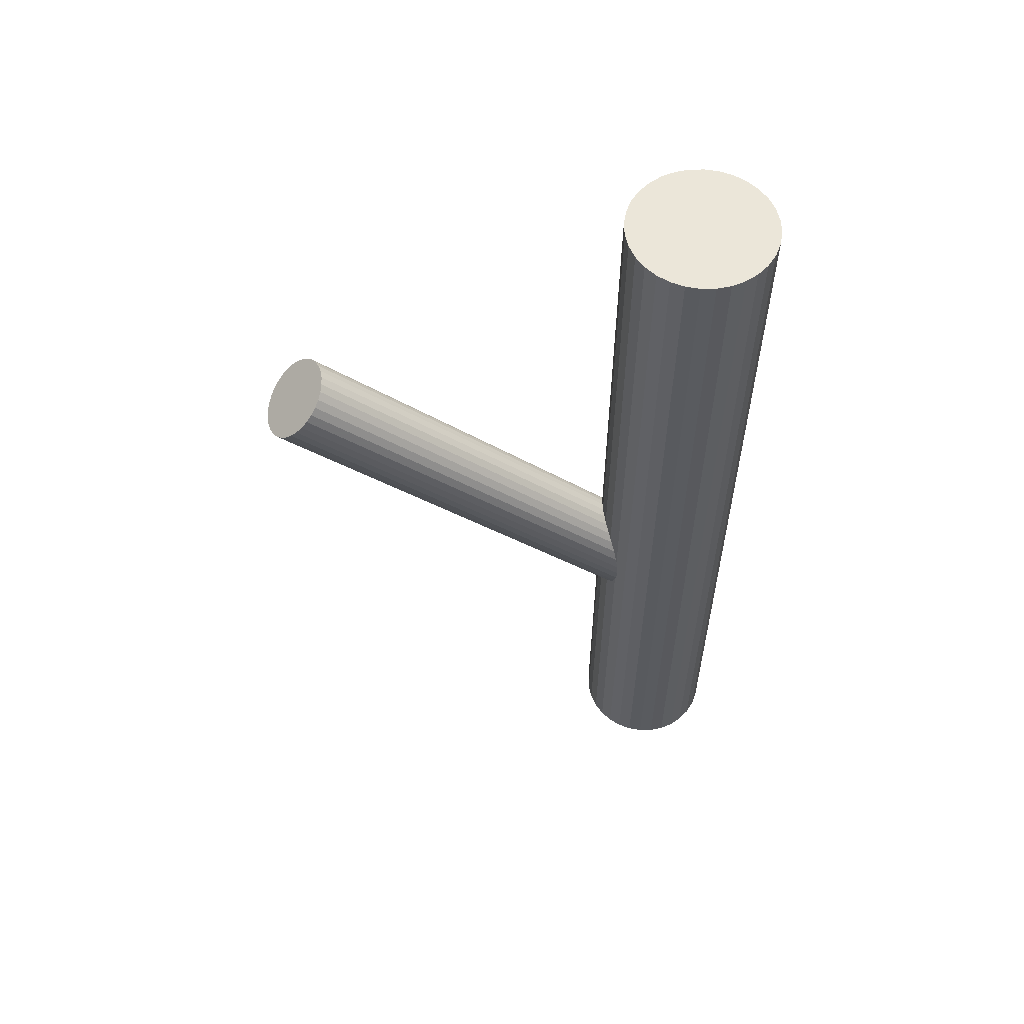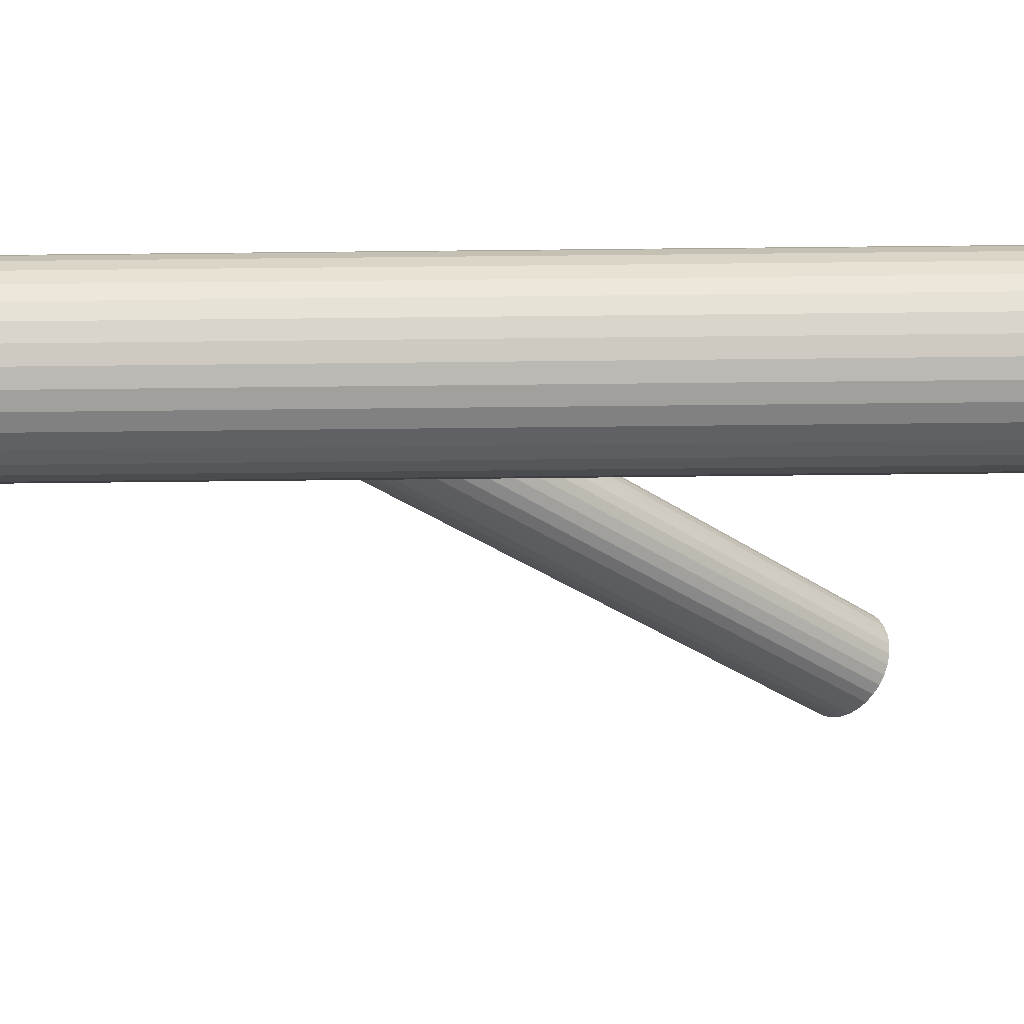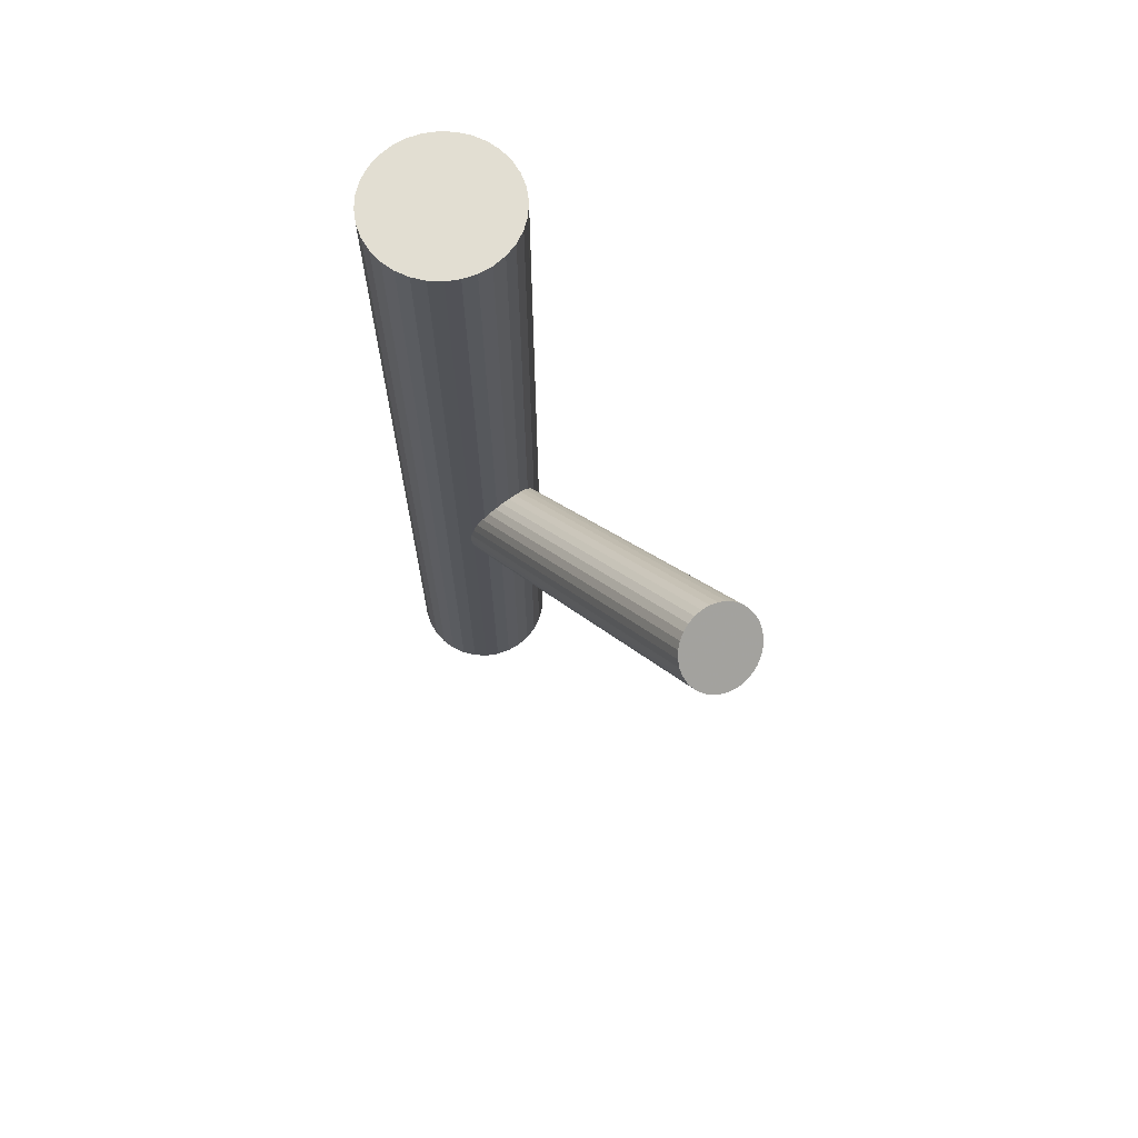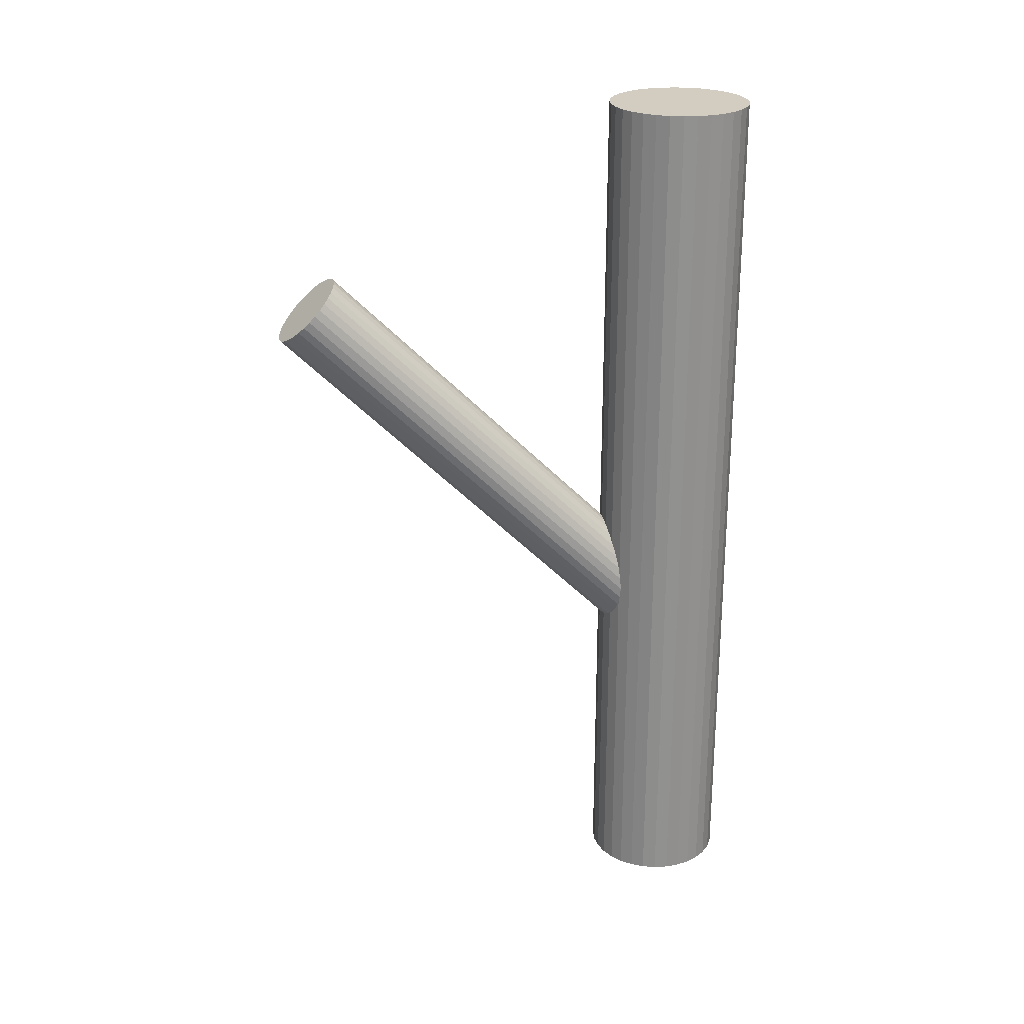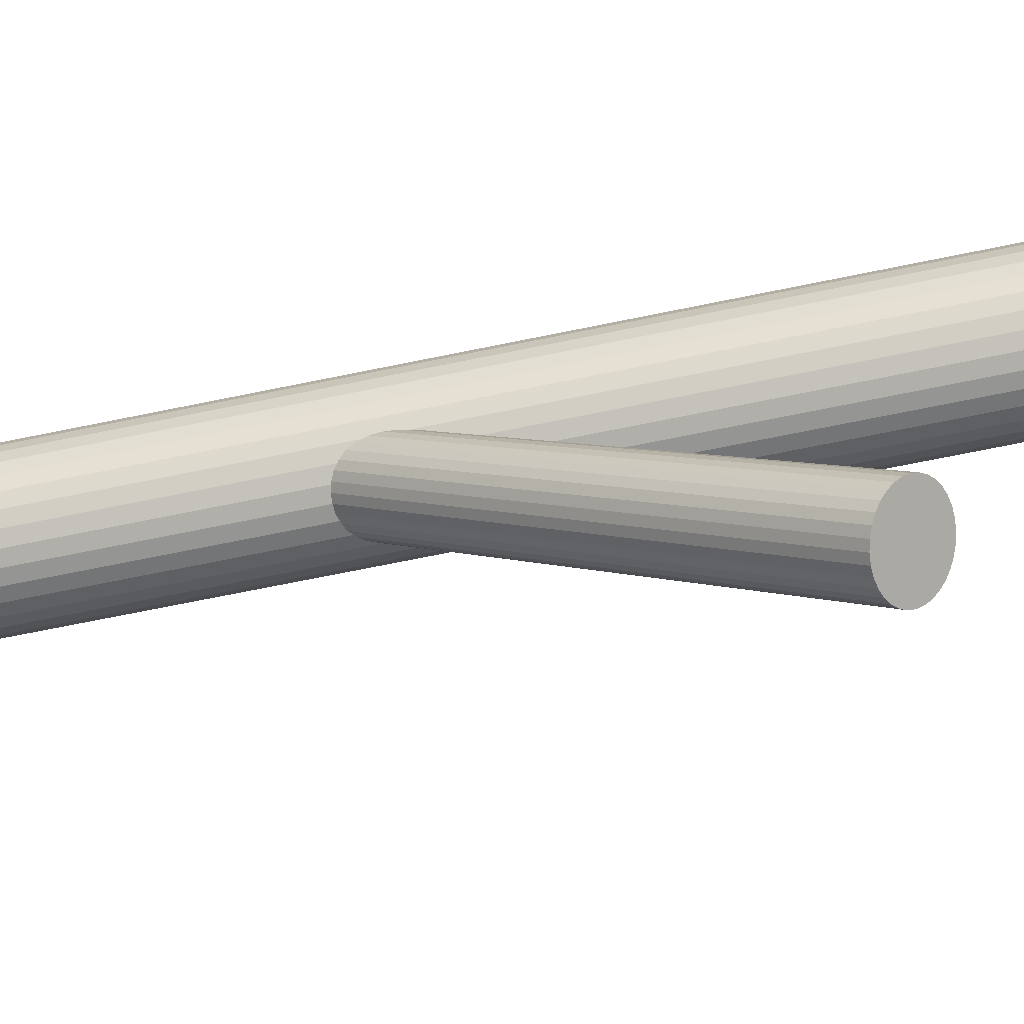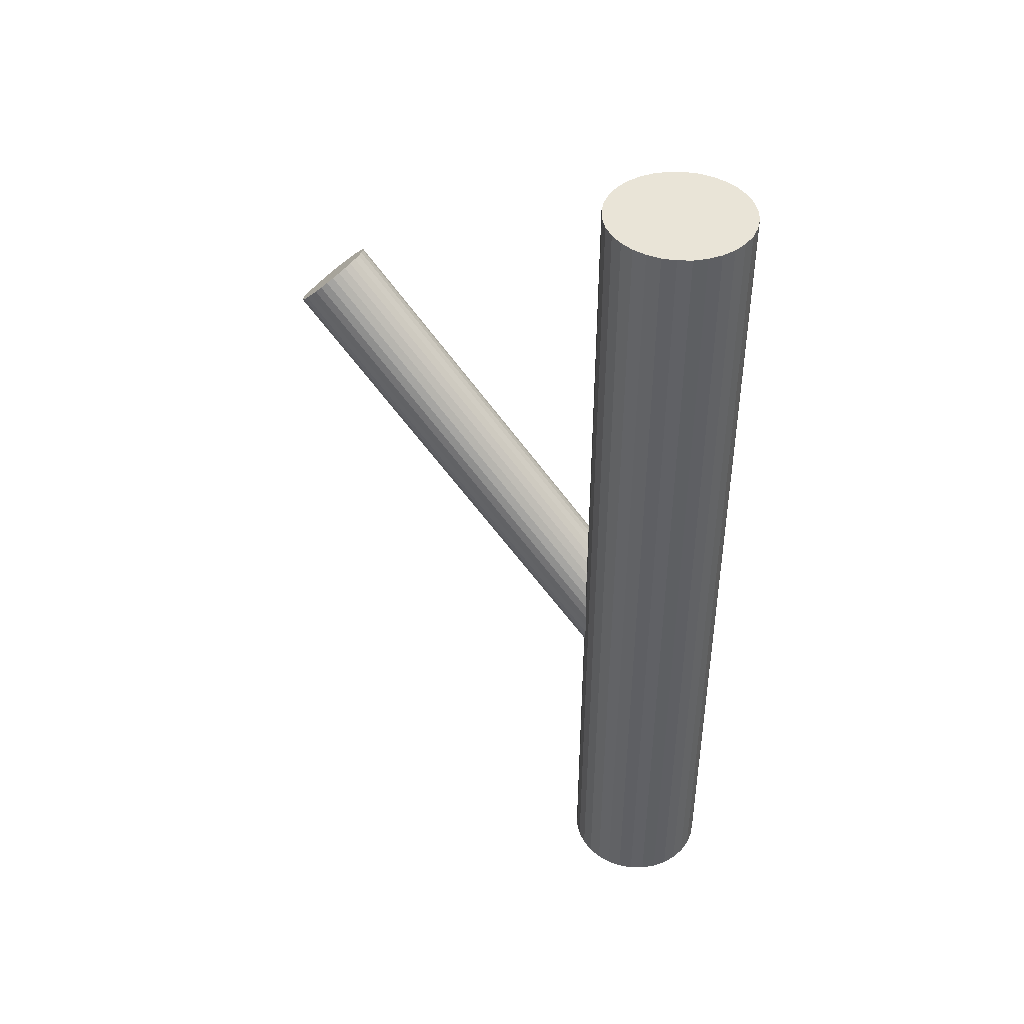
<metadata>
{"format":"obj","ext":"obj","renderer":"f3d","projection":"perspective","resolution":1024,"background":"white","views":[{"elev":57.4,"azim":83.5,"up":"+Z"},{"elev":57.8,"azim":-90.7,"up":"+Y"},{"elev":67.9,"azim":-36.8,"up":"+Z"},{"elev":24.5,"azim":79.6,"up":"+Z"},{"elev":-72.7,"azim":-78.6,"up":"+Y"},{"elev":43.1,"azim":118.8,"up":"+Z"}]}
</metadata>
<code>
v 0 0.2277 -0.1273
v 0 -0.2088 0.3092
v 0 0.2748 -0.5
v 0 0.2748 0.5
v 0 0.1947 -0.5
v 0 0.1947 0.5
v 0 0.1947 -0.1604
v 0 -0.2418 0.2762
v -0 0.1145 -0.5
v -0 0.1145 0.5
v -0 0.1617 -0.1934
v -0 -0.2748 0.2432
v -0.009111 0.2271 -0.128
v -0.009111 -0.2094 0.3086
v -0.009111 0.1623 -0.1927
v -0.009111 -0.2742 0.2438
v 0.07403 0.2253 -0.5
v 0.07403 0.2253 0.5
v 0.07403 0.164 -0.5
v 0.07403 0.164 0.5
v 0.04315 0.2073 -0.1477
v 0.04315 -0.2291 0.2888
v 0.04315 0.182 -0.173
v 0.04315 -0.2544 0.2635
v 0.02595 0.1672 -0.1878
v 0.02595 -0.2692 0.2487
v 0.02595 0.2221 -0.1329
v 0.02595 -0.2143 0.3036
v 0.01787 0.2252 -0.1299
v 0.01787 -0.2113 0.3067
v 0.01787 0.1642 -0.1909
v 0.01787 -0.2723 0.2457
v -0.08013 0.1947 -0.5
v -0.08013 0.1947 0.5
v -0.0467 0.1947 -0.1604
v -0.0467 -0.2418 0.2762
v 0.0458 0.2011 -0.1539
v 0.0458 -0.2353 0.2826
v 0.0458 0.1882 -0.1668
v 0.0458 -0.2482 0.2697
v 0.03883 0.1763 -0.1787
v 0.03883 -0.2601 0.2578
v 0.03883 0.213 -0.142
v 0.03883 -0.2234 0.2945
v -0.05666 0.2513 -0.5
v -0.05666 0.2513 0.5
v -0.05666 0.138 -0.5
v -0.05666 0.138 0.5
v 0.07859 0.2103 -0.5
v 0.07859 0.2103 0.5
v 0.07859 0.179 -0.5
v 0.07859 0.179 0.5
v 0.04452 0.2613 -0.5
v 0.04452 0.2613 0.5
v 0.04452 0.1281 -0.5
v 0.04452 0.1281 0.5
v -0.01563 0.1161 -0.5
v -0.01563 0.1161 0.5
v -0.01563 0.2733 -0.5
v -0.01563 0.2733 0.5
v -0.03067 0.1206 -0.5
v -0.03067 0.1206 0.5
v -0.03067 0.2687 -0.5
v -0.03067 0.2687 0.5
v -0.03302 0.1713 -0.1837
v -0.03302 -0.2651 0.2528
v -0.03302 0.218 -0.137
v -0.03302 -0.2184 0.2995
v 0.06663 0.1502 -0.5
v 0.06663 0.1502 0.5
v 0.06663 0.2392 -0.5
v 0.06663 0.2392 0.5
v -0.06663 0.1502 -0.5
v -0.06663 0.1502 0.5
v -0.06663 0.2392 -0.5
v -0.06663 0.2392 0.5
v 0.03302 0.1713 -0.1837
v 0.03302 -0.2651 0.2528
v 0.03302 0.218 -0.137
v 0.03302 -0.2184 0.2995
v 0.03067 0.1206 -0.5
v 0.03067 0.1206 0.5
v 0.03067 0.2687 -0.5
v 0.03067 0.2687 0.5
v 0.01563 0.1161 -0.5
v 0.01563 0.1161 0.5
v 0.01563 0.2733 -0.5
v 0.01563 0.2733 0.5
v -0.04452 0.2613 -0.5
v -0.04452 0.2613 0.5
v -0.04452 0.1281 -0.5
v -0.04452 0.1281 0.5
v -0.07859 0.2103 -0.5
v -0.07859 0.2103 0.5
v -0.07859 0.179 -0.5
v -0.07859 0.179 0.5
v 0.05666 0.2513 -0.5
v 0.05666 0.2513 0.5
v 0.05666 0.138 -0.5
v 0.05666 0.138 0.5
v -0.03883 0.1763 -0.1787
v -0.03883 -0.2601 0.2578
v -0.03883 0.213 -0.142
v -0.03883 -0.2234 0.2945
v -0.0458 0.2011 -0.1539
v -0.0458 -0.2353 0.2826
v -0.0458 0.1882 -0.1668
v -0.0458 -0.2482 0.2697
v 0.0467 0.1947 -0.1604
v 0.0467 -0.2418 0.2762
v 0.08013 0.1947 -0.5
v 0.08013 0.1947 0.5
v -0.01787 0.2252 -0.1299
v -0.01787 -0.2113 0.3067
v -0.01787 0.1642 -0.1909
v -0.01787 -0.2723 0.2457
v -0.02595 0.1672 -0.1878
v -0.02595 -0.2692 0.2487
v -0.02595 0.2221 -0.1329
v -0.02595 -0.2143 0.3036
v -0.04315 0.2073 -0.1477
v -0.04315 -0.2291 0.2888
v -0.04315 0.182 -0.173
v -0.04315 -0.2544 0.2635
v -0.07403 0.2253 -0.5
v -0.07403 0.2253 0.5
v -0.07403 0.164 -0.5
v -0.07403 0.164 0.5
v 0.009111 0.2271 -0.128
v 0.009111 -0.2094 0.3086
v 0.009111 0.1623 -0.1927
v 0.009111 -0.2742 0.2438
f 111 5 49
f 111 49 112
f 112 49 50
f 112 50 6
f 49 5 17
f 49 17 50
f 50 17 18
f 50 18 6
f 17 5 71
f 17 71 18
f 18 71 72
f 18 72 6
f 71 5 97
f 71 97 72
f 72 97 98
f 72 98 6
f 97 5 53
f 97 53 98
f 98 53 54
f 98 54 6
f 53 5 83
f 53 83 54
f 54 83 84
f 54 84 6
f 83 5 87
f 83 87 84
f 84 87 88
f 84 88 6
f 87 5 3
f 87 3 88
f 88 3 4
f 88 4 6
f 3 5 59
f 3 59 4
f 4 59 60
f 4 60 6
f 59 5 63
f 59 63 60
f 60 63 64
f 60 64 6
f 63 5 89
f 63 89 64
f 64 89 90
f 64 90 6
f 89 5 45
f 89 45 90
f 90 45 46
f 90 46 6
f 45 5 75
f 45 75 46
f 46 75 76
f 46 76 6
f 75 5 125
f 75 125 76
f 76 125 126
f 76 126 6
f 125 5 93
f 125 93 126
f 126 93 94
f 126 94 6
f 93 5 33
f 93 33 94
f 94 33 34
f 94 34 6
f 33 5 95
f 33 95 34
f 34 95 96
f 34 96 6
f 95 5 127
f 95 127 96
f 96 127 128
f 96 128 6
f 127 5 73
f 127 73 128
f 128 73 74
f 128 74 6
f 73 5 47
f 73 47 74
f 74 47 48
f 74 48 6
f 47 5 91
f 47 91 48
f 48 91 92
f 48 92 6
f 91 5 61
f 91 61 92
f 92 61 62
f 92 62 6
f 61 5 57
f 61 57 62
f 62 57 58
f 62 58 6
f 57 5 9
f 57 9 58
f 58 9 10
f 58 10 6
f 9 5 85
f 9 85 10
f 10 85 86
f 10 86 6
f 85 5 81
f 85 81 86
f 86 81 82
f 86 82 6
f 81 5 55
f 81 55 82
f 82 55 56
f 82 56 6
f 55 5 99
f 55 99 56
f 56 99 100
f 56 100 6
f 99 5 69
f 99 69 100
f 100 69 70
f 100 70 6
f 69 5 19
f 69 19 70
f 70 19 20
f 70 20 6
f 19 5 51
f 19 51 20
f 20 51 52
f 20 52 6
f 51 5 111
f 51 111 52
f 52 111 112
f 52 112 6
f 109 7 37
f 109 37 110
f 110 37 38
f 110 38 8
f 37 7 21
f 37 21 38
f 38 21 22
f 38 22 8
f 21 7 43
f 21 43 22
f 22 43 44
f 22 44 8
f 43 7 79
f 43 79 44
f 44 79 80
f 44 80 8
f 79 7 27
f 79 27 80
f 80 27 28
f 80 28 8
f 27 7 29
f 27 29 28
f 28 29 30
f 28 30 8
f 29 7 129
f 29 129 30
f 30 129 130
f 30 130 8
f 129 7 1
f 129 1 130
f 130 1 2
f 130 2 8
f 1 7 13
f 1 13 2
f 2 13 14
f 2 14 8
f 13 7 113
f 13 113 14
f 14 113 114
f 14 114 8
f 113 7 119
f 113 119 114
f 114 119 120
f 114 120 8
f 119 7 67
f 119 67 120
f 120 67 68
f 120 68 8
f 67 7 103
f 67 103 68
f 68 103 104
f 68 104 8
f 103 7 121
f 103 121 104
f 104 121 122
f 104 122 8
f 121 7 105
f 121 105 122
f 122 105 106
f 122 106 8
f 105 7 35
f 105 35 106
f 106 35 36
f 106 36 8
f 35 7 107
f 35 107 36
f 36 107 108
f 36 108 8
f 107 7 123
f 107 123 108
f 108 123 124
f 108 124 8
f 123 7 101
f 123 101 124
f 124 101 102
f 124 102 8
f 101 7 65
f 101 65 102
f 102 65 66
f 102 66 8
f 65 7 117
f 65 117 66
f 66 117 118
f 66 118 8
f 117 7 115
f 117 115 118
f 118 115 116
f 118 116 8
f 115 7 15
f 115 15 116
f 116 15 16
f 116 16 8
f 15 7 11
f 15 11 16
f 16 11 12
f 16 12 8
f 11 7 131
f 11 131 12
f 12 131 132
f 12 132 8
f 131 7 31
f 131 31 132
f 132 31 32
f 132 32 8
f 31 7 25
f 31 25 32
f 32 25 26
f 32 26 8
f 25 7 77
f 25 77 26
f 26 77 78
f 26 78 8
f 77 7 41
f 77 41 78
f 78 41 42
f 78 42 8
f 41 7 23
f 41 23 42
f 42 23 24
f 42 24 8
f 23 7 39
f 23 39 24
f 24 39 40
f 24 40 8
f 39 7 109
f 39 109 40
f 40 109 110
f 40 110 8

</code>
